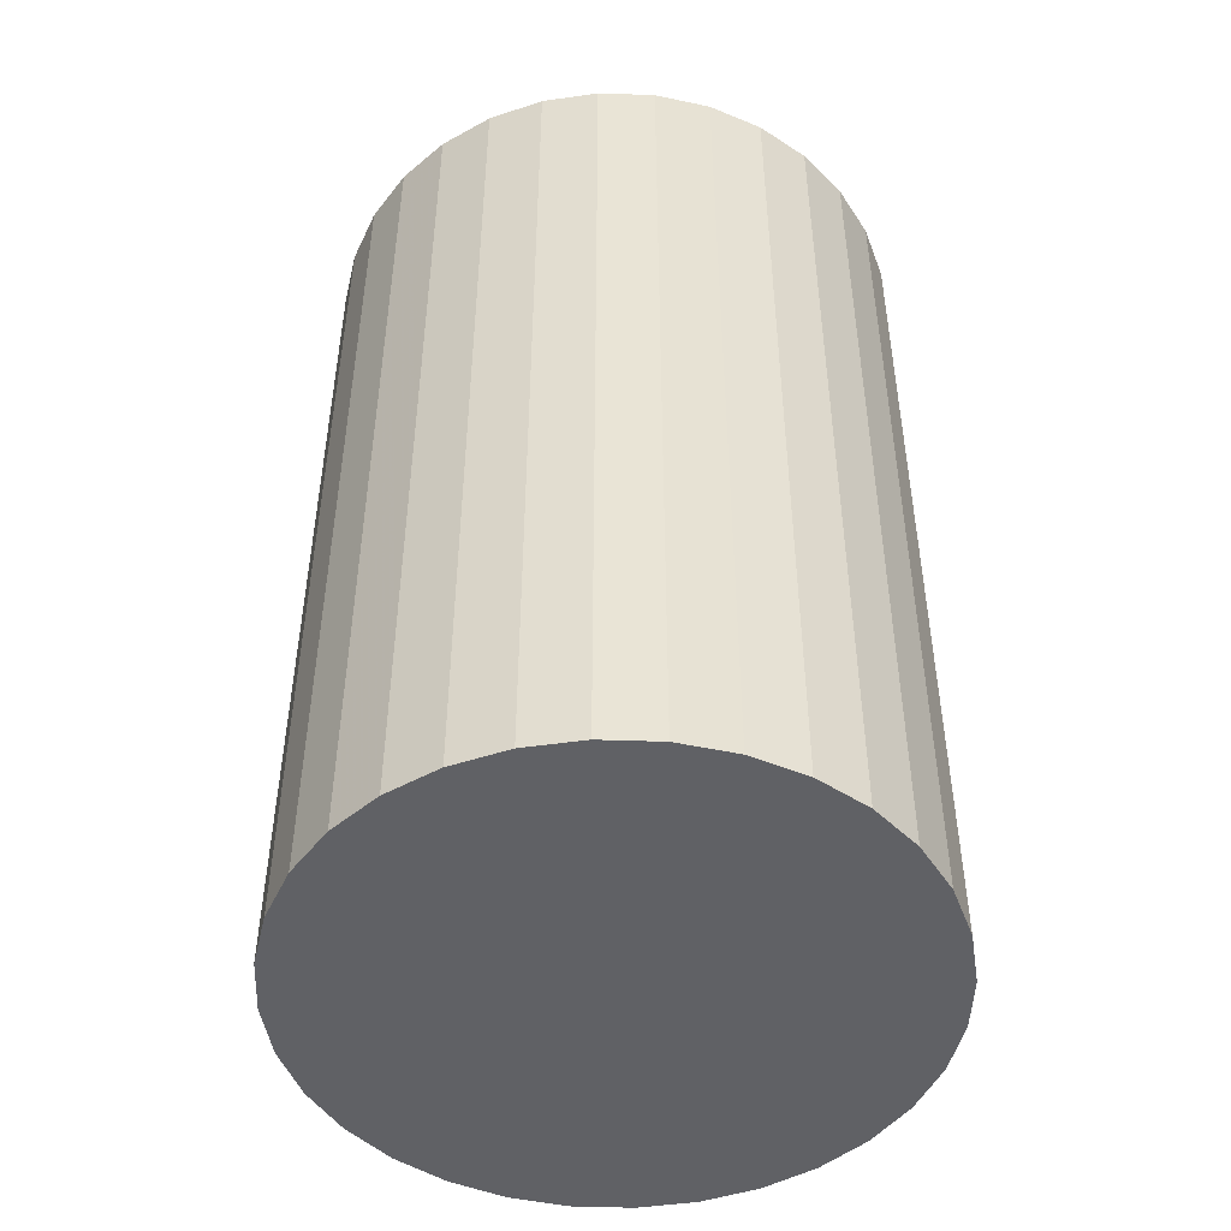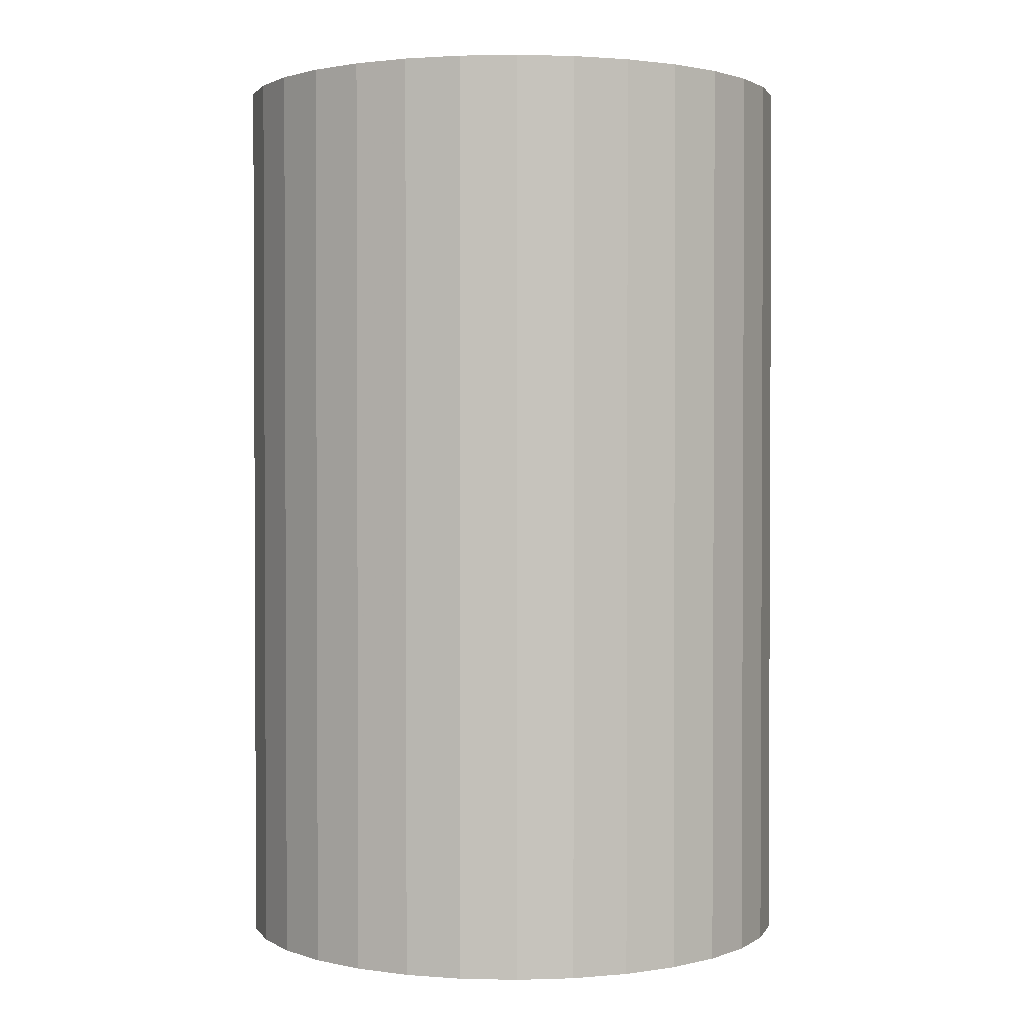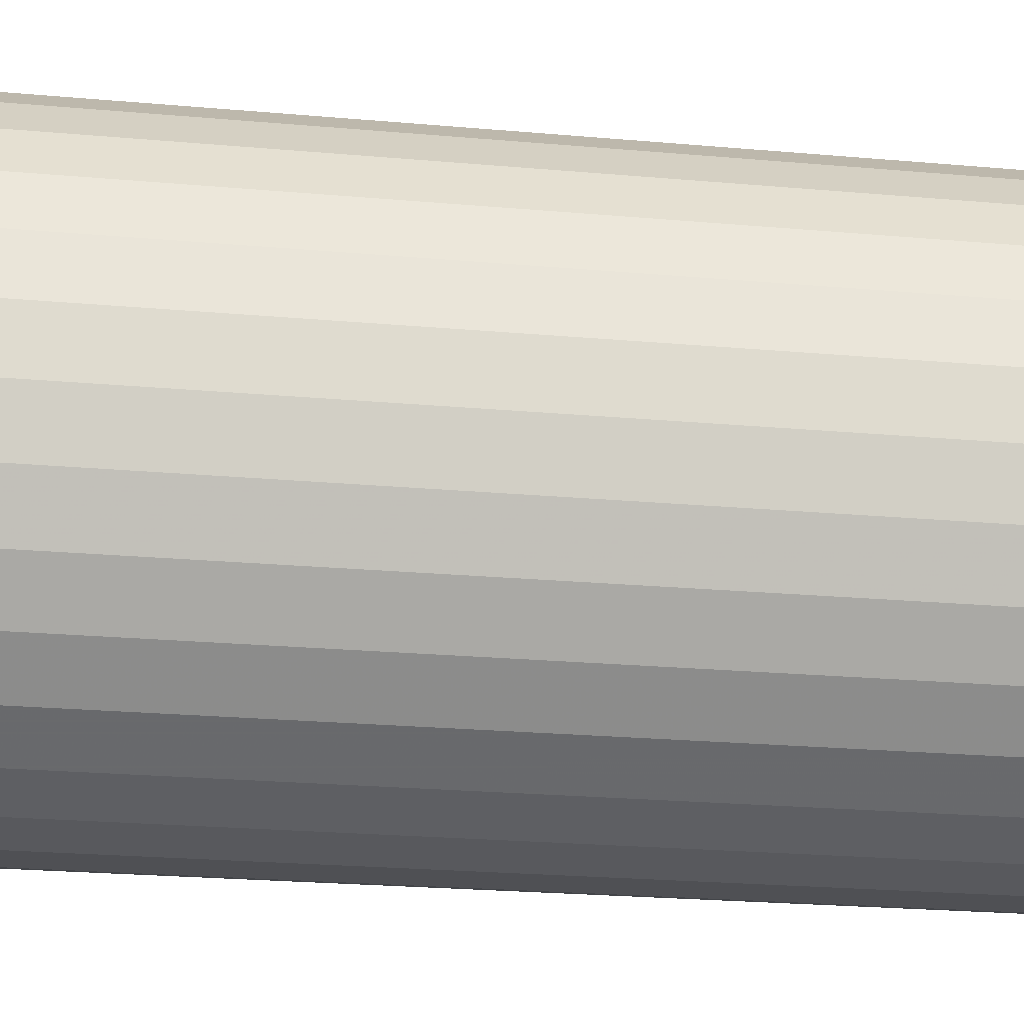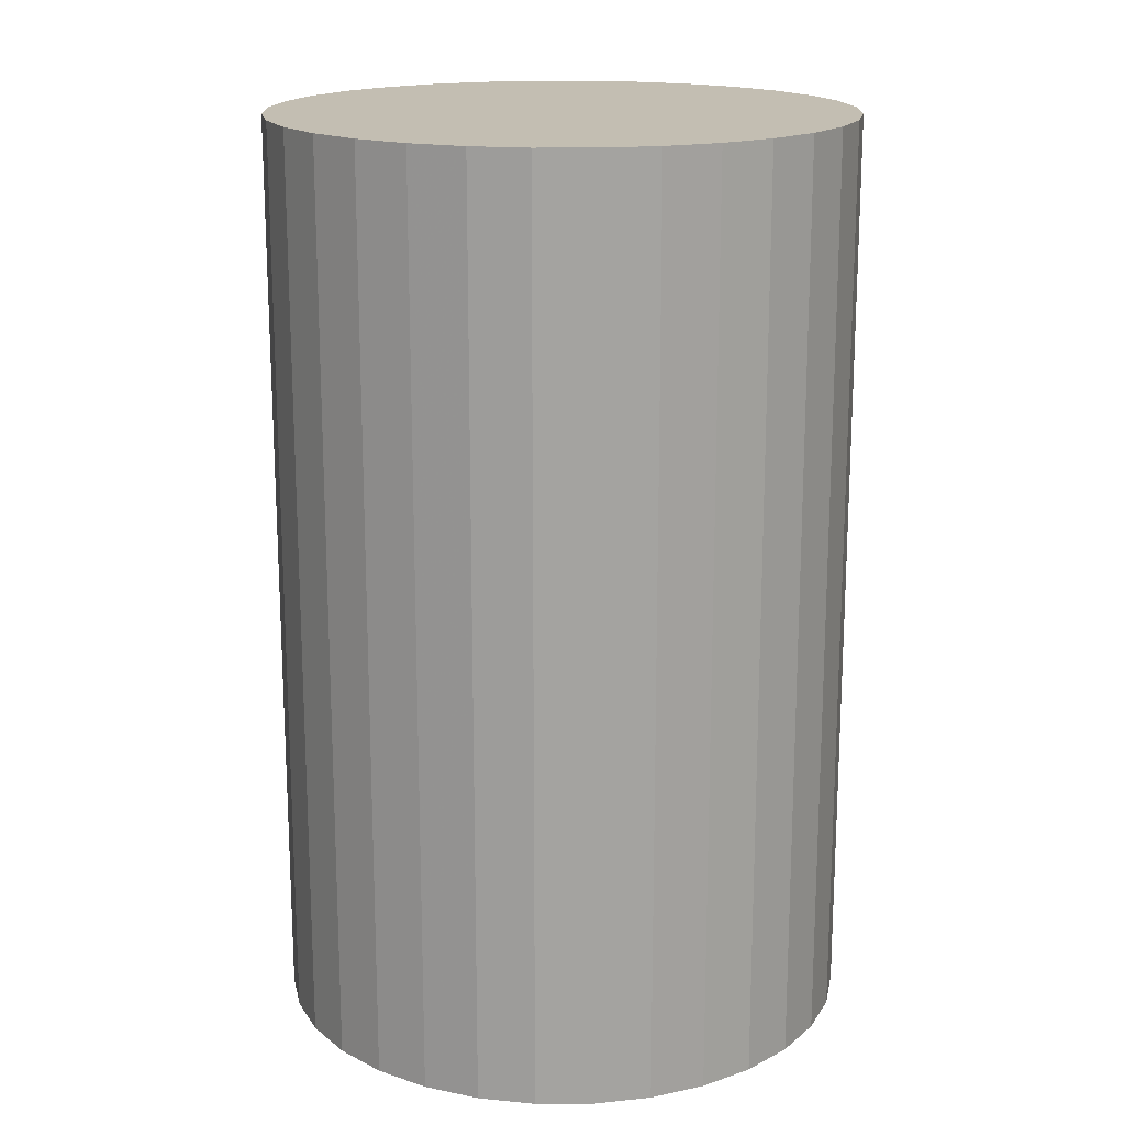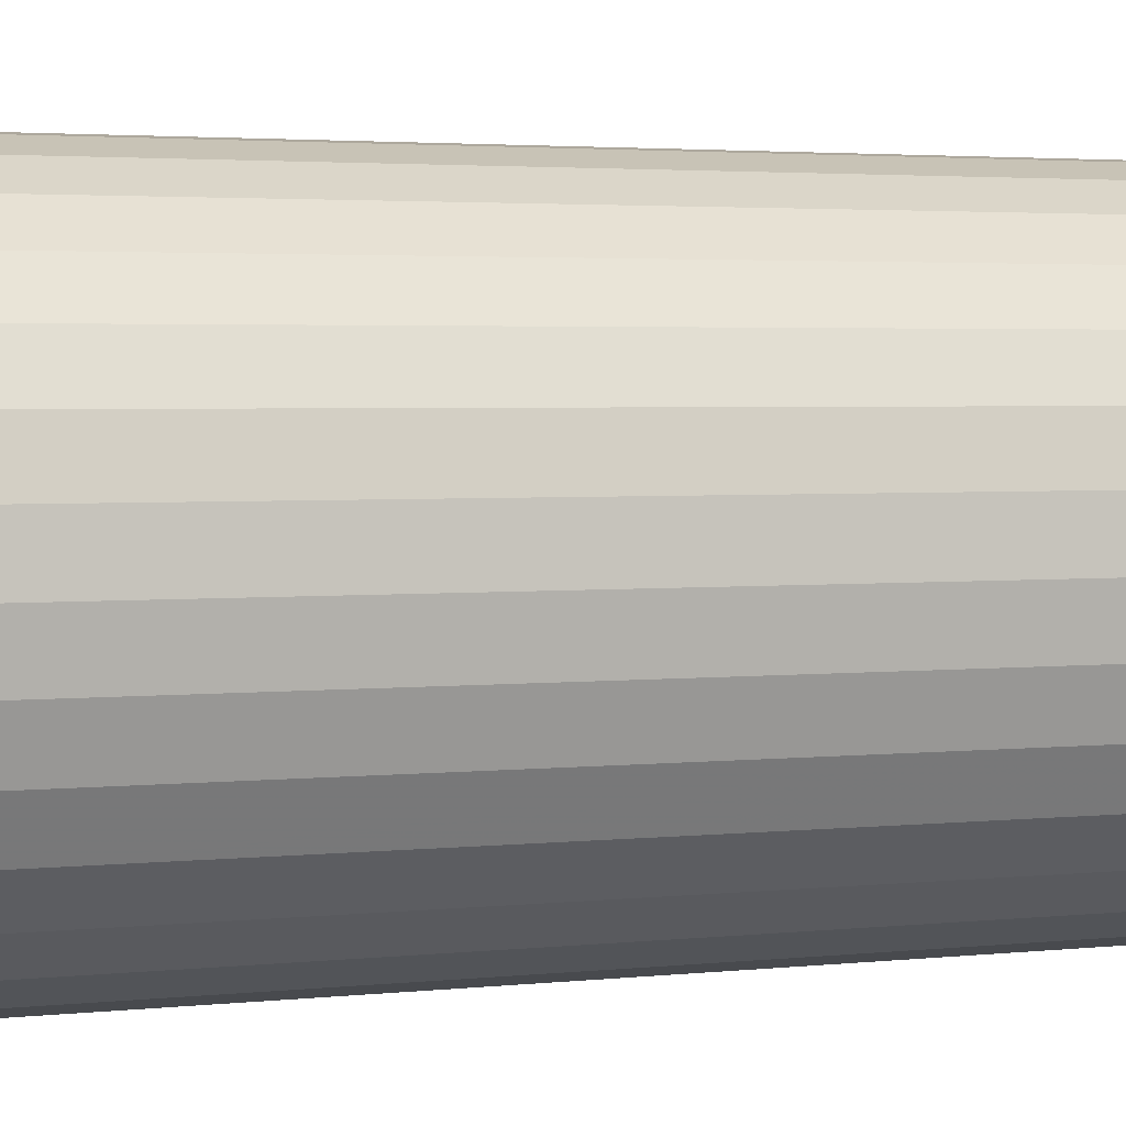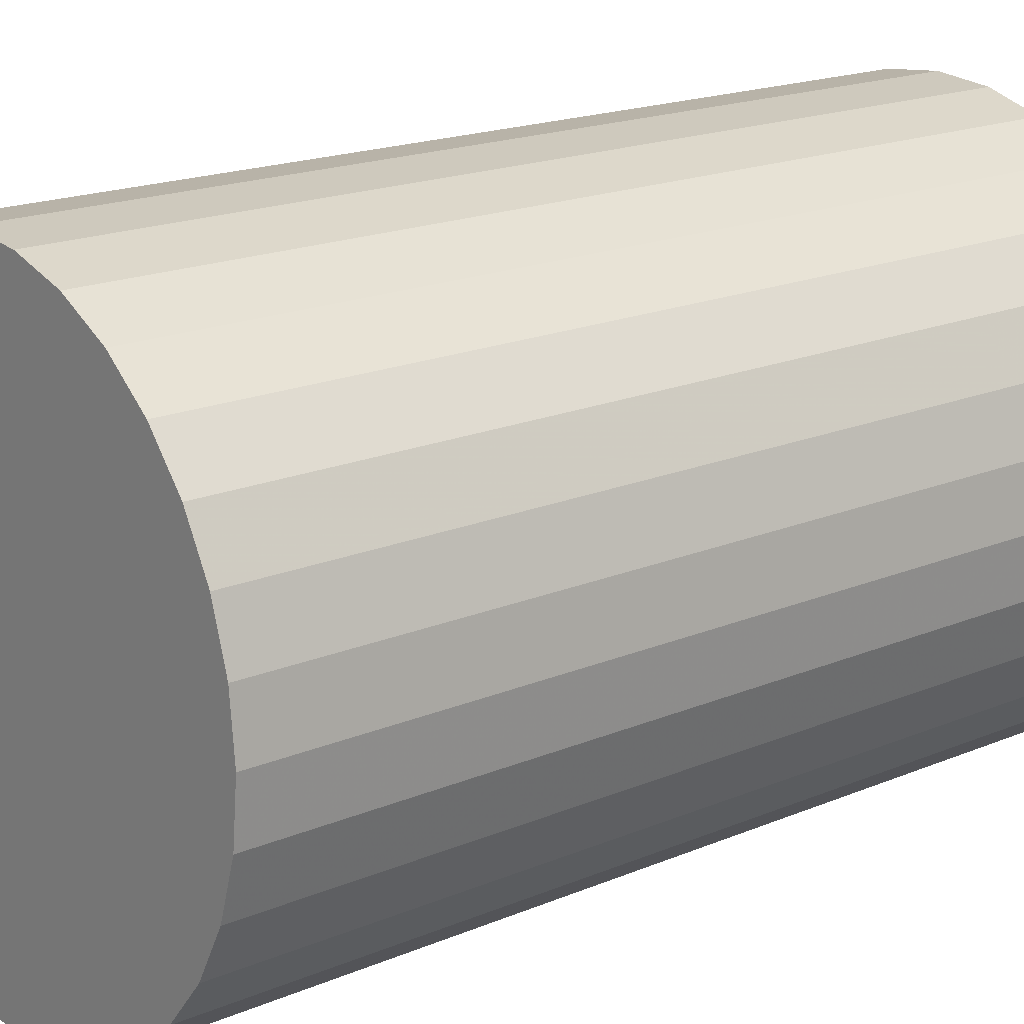
<metadata>
{"format":"obj","ext":"obj","renderer":"f3d","projection":"perspective","resolution":1024,"background":"white","views":[{"elev":-48.2,"azim":-97.8,"up":"+Z"},{"elev":1.6,"azim":66.5,"up":"+Z"},{"elev":-24.7,"azim":81.8,"up":"+Y"},{"elev":17.3,"azim":61.5,"up":"+Z"},{"elev":3.1,"azim":-110.1,"up":"+Y"},{"elev":17.9,"azim":-129.7,"up":"+Y"}]}
</metadata>
<code>
v 0 0 -0.04974
v 0.03139 0 -0.04974
v 0.03139 0 0.04974
v 0 0 0.04974
v 0.03079 0.006124 -0.04974
v 0.03079 0.006124 0.04974
v 0.029 0.01201 -0.04974
v 0.029 0.01201 0.04974
v 0.0261 0.01744 -0.04974
v 0.0261 0.01744 0.04974
v 0.0222 0.0222 -0.04974
v 0.0222 0.0222 0.04974
v 0.01744 0.0261 -0.04974
v 0.01744 0.0261 0.04974
v 0.01201 0.029 -0.04974
v 0.01201 0.029 0.04974
v 0.006124 0.03079 -0.04974
v 0.006124 0.03079 0.04974
v 0 0.03139 -0.04974
v 0 0.03139 0.04974
v -0.006124 0.03079 -0.04974
v -0.006124 0.03079 0.04974
v -0.01201 0.029 -0.04974
v -0.01201 0.029 0.04974
v -0.01744 0.0261 -0.04974
v -0.01744 0.0261 0.04974
v -0.0222 0.0222 -0.04974
v -0.0222 0.0222 0.04974
v -0.0261 0.01744 -0.04974
v -0.0261 0.01744 0.04974
v -0.029 0.01201 -0.04974
v -0.029 0.01201 0.04974
v -0.03079 0.006124 -0.04974
v -0.03079 0.006124 0.04974
v -0.03139 0 -0.04974
v -0.03139 0 0.04974
v -0.03079 -0.006124 -0.04974
v -0.03079 -0.006124 0.04974
v -0.029 -0.01201 -0.04974
v -0.029 -0.01201 0.04974
v -0.0261 -0.01744 -0.04974
v -0.0261 -0.01744 0.04974
v -0.0222 -0.0222 -0.04974
v -0.0222 -0.0222 0.04974
v -0.01744 -0.0261 -0.04974
v -0.01744 -0.0261 0.04974
v -0.01201 -0.029 -0.04974
v -0.01201 -0.029 0.04974
v -0.006124 -0.03079 -0.04974
v -0.006124 -0.03079 0.04974
v -0 -0.03139 -0.04974
v -0 -0.03139 0.04974
v 0.006124 -0.03079 -0.04974
v 0.006124 -0.03079 0.04974
v 0.01201 -0.029 -0.04974
v 0.01201 -0.029 0.04974
v 0.01744 -0.0261 -0.04974
v 0.01744 -0.0261 0.04974
v 0.0222 -0.0222 -0.04974
v 0.0222 -0.0222 0.04974
v 0.0261 -0.01744 -0.04974
v 0.0261 -0.01744 0.04974
v 0.029 -0.01201 -0.04974
v 0.029 -0.01201 0.04974
v 0.03079 -0.006124 -0.04974
v 0.03079 -0.006124 0.04974
f 2 1 5
f 2 5 3
f 3 5 6
f 3 6 4
f 5 1 7
f 5 7 6
f 6 7 8
f 6 8 4
f 7 1 9
f 7 9 8
f 8 9 10
f 8 10 4
f 9 1 11
f 9 11 10
f 10 11 12
f 10 12 4
f 11 1 13
f 11 13 12
f 12 13 14
f 12 14 4
f 13 1 15
f 13 15 14
f 14 15 16
f 14 16 4
f 15 1 17
f 15 17 16
f 16 17 18
f 16 18 4
f 17 1 19
f 17 19 18
f 18 19 20
f 18 20 4
f 19 1 21
f 19 21 20
f 20 21 22
f 20 22 4
f 21 1 23
f 21 23 22
f 22 23 24
f 22 24 4
f 23 1 25
f 23 25 24
f 24 25 26
f 24 26 4
f 25 1 27
f 25 27 26
f 26 27 28
f 26 28 4
f 27 1 29
f 27 29 28
f 28 29 30
f 28 30 4
f 29 1 31
f 29 31 30
f 30 31 32
f 30 32 4
f 31 1 33
f 31 33 32
f 32 33 34
f 32 34 4
f 33 1 35
f 33 35 34
f 34 35 36
f 34 36 4
f 35 1 37
f 35 37 36
f 36 37 38
f 36 38 4
f 37 1 39
f 37 39 38
f 38 39 40
f 38 40 4
f 39 1 41
f 39 41 40
f 40 41 42
f 40 42 4
f 41 1 43
f 41 43 42
f 42 43 44
f 42 44 4
f 43 1 45
f 43 45 44
f 44 45 46
f 44 46 4
f 45 1 47
f 45 47 46
f 46 47 48
f 46 48 4
f 47 1 49
f 47 49 48
f 48 49 50
f 48 50 4
f 49 1 51
f 49 51 50
f 50 51 52
f 50 52 4
f 51 1 53
f 51 53 52
f 52 53 54
f 52 54 4
f 53 1 55
f 53 55 54
f 54 55 56
f 54 56 4
f 55 1 57
f 55 57 56
f 56 57 58
f 56 58 4
f 57 1 59
f 57 59 58
f 58 59 60
f 58 60 4
f 59 1 61
f 59 61 60
f 60 61 62
f 60 62 4
f 61 1 63
f 61 63 62
f 62 63 64
f 62 64 4
f 63 1 65
f 63 65 64
f 64 65 66
f 64 66 4
f 65 1 2
f 65 2 66
f 66 2 3
f 66 3 4

</code>
